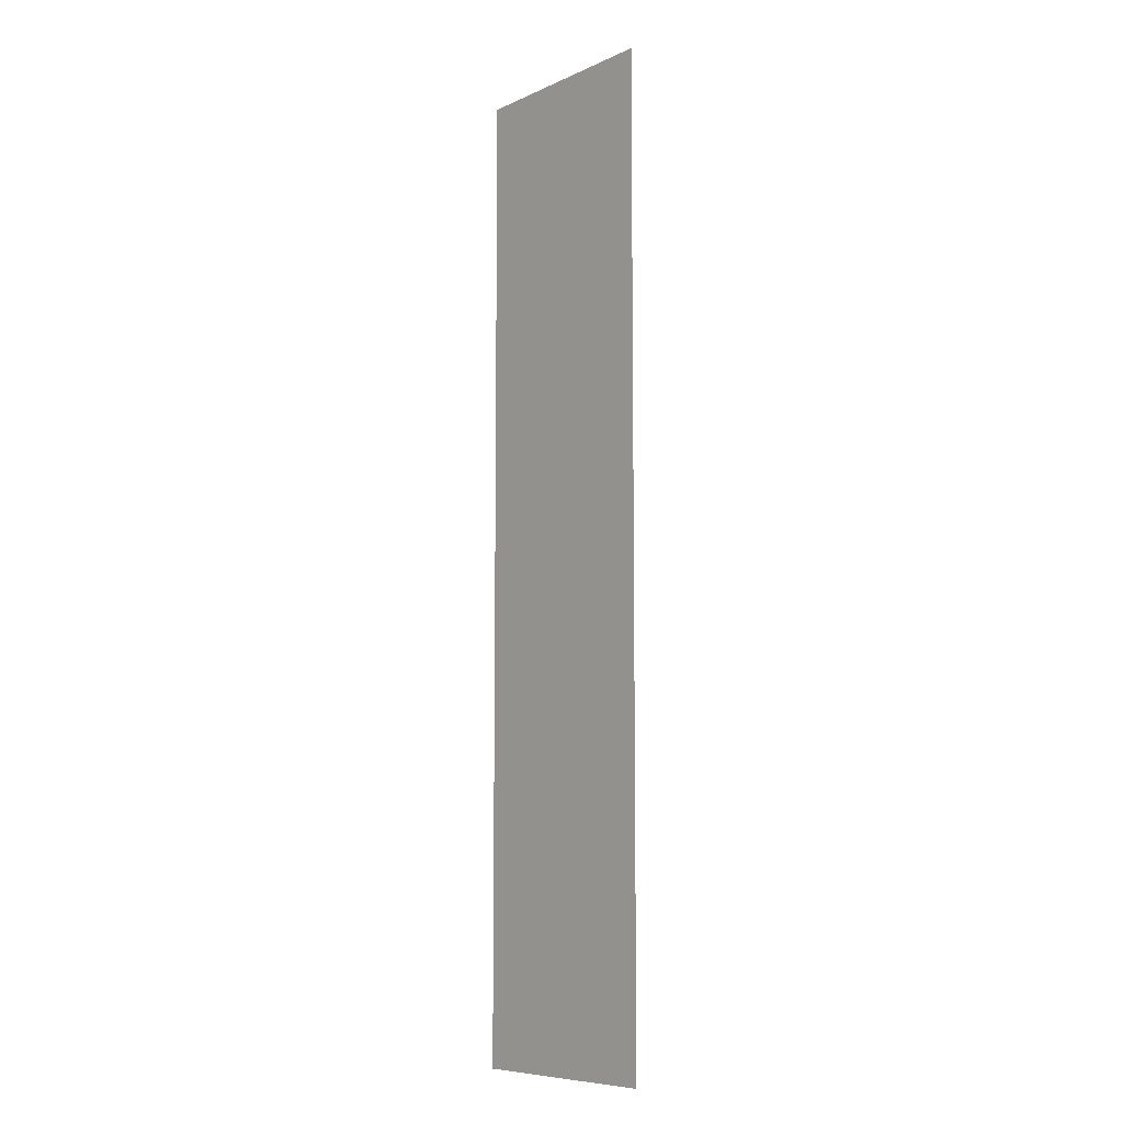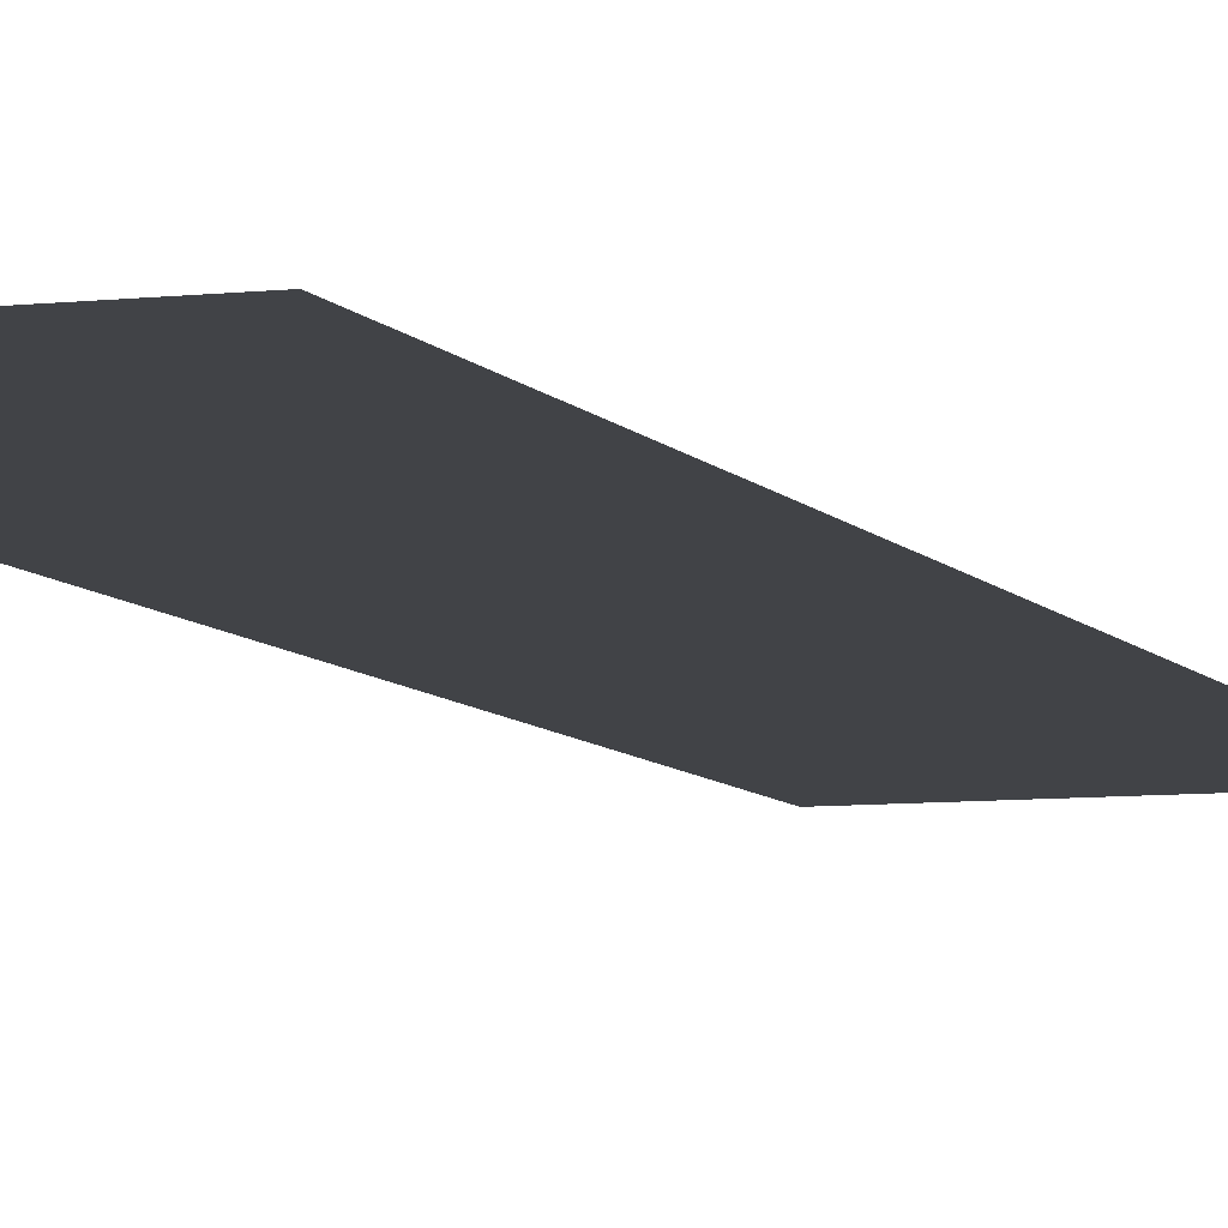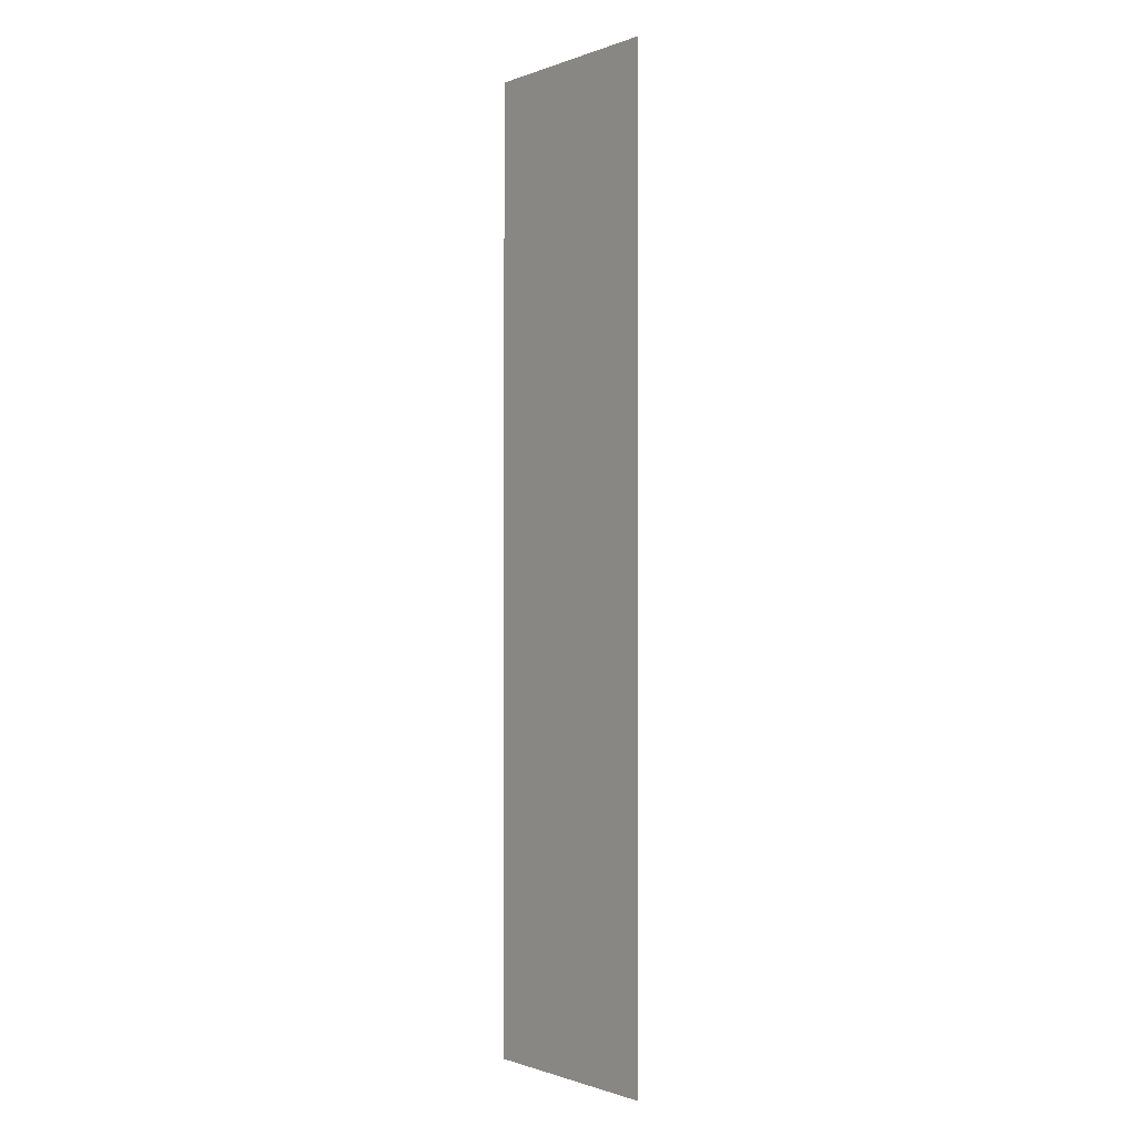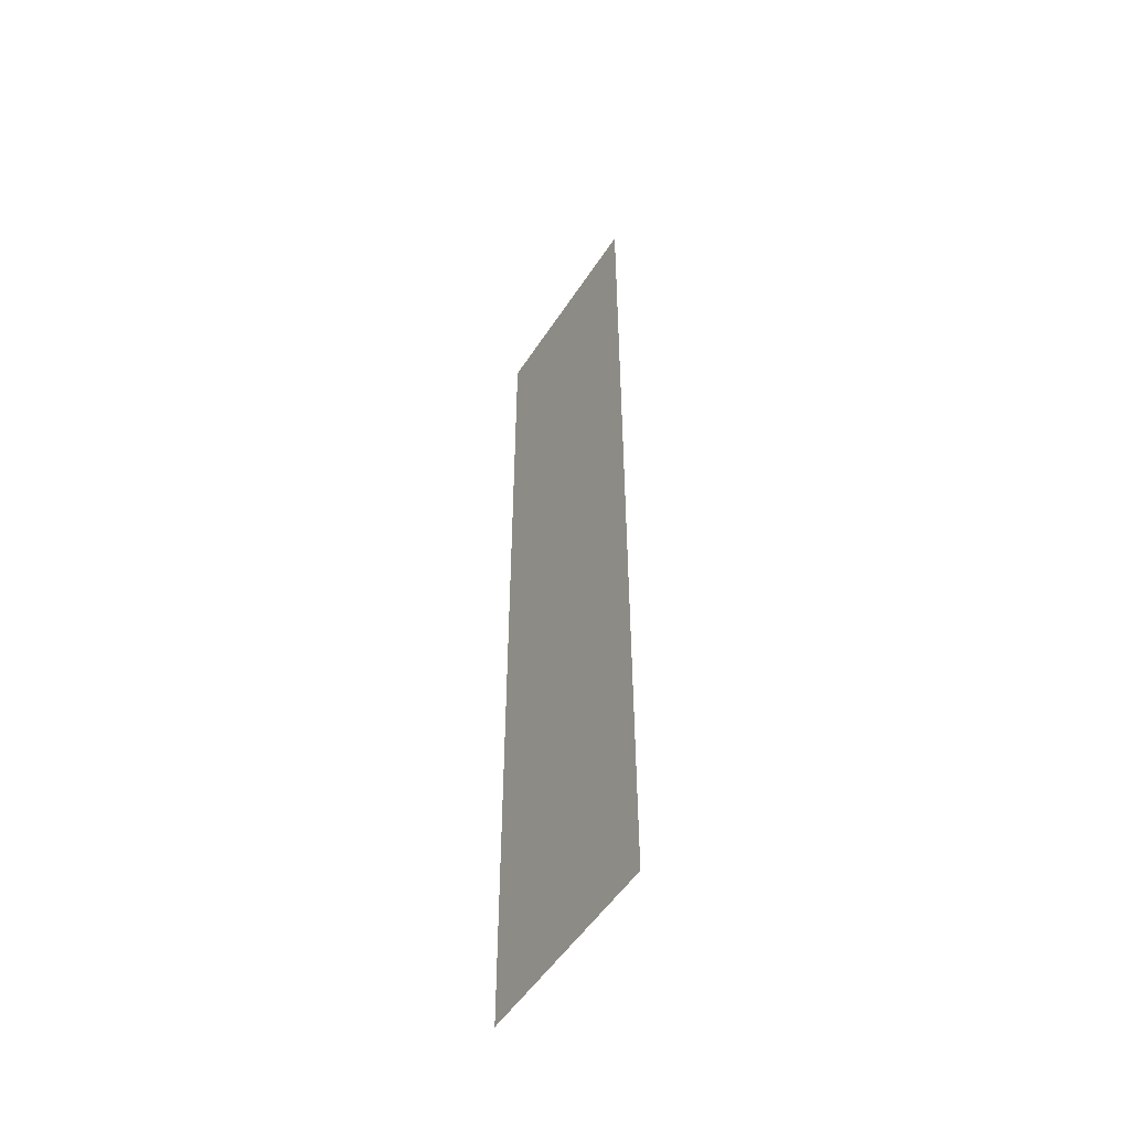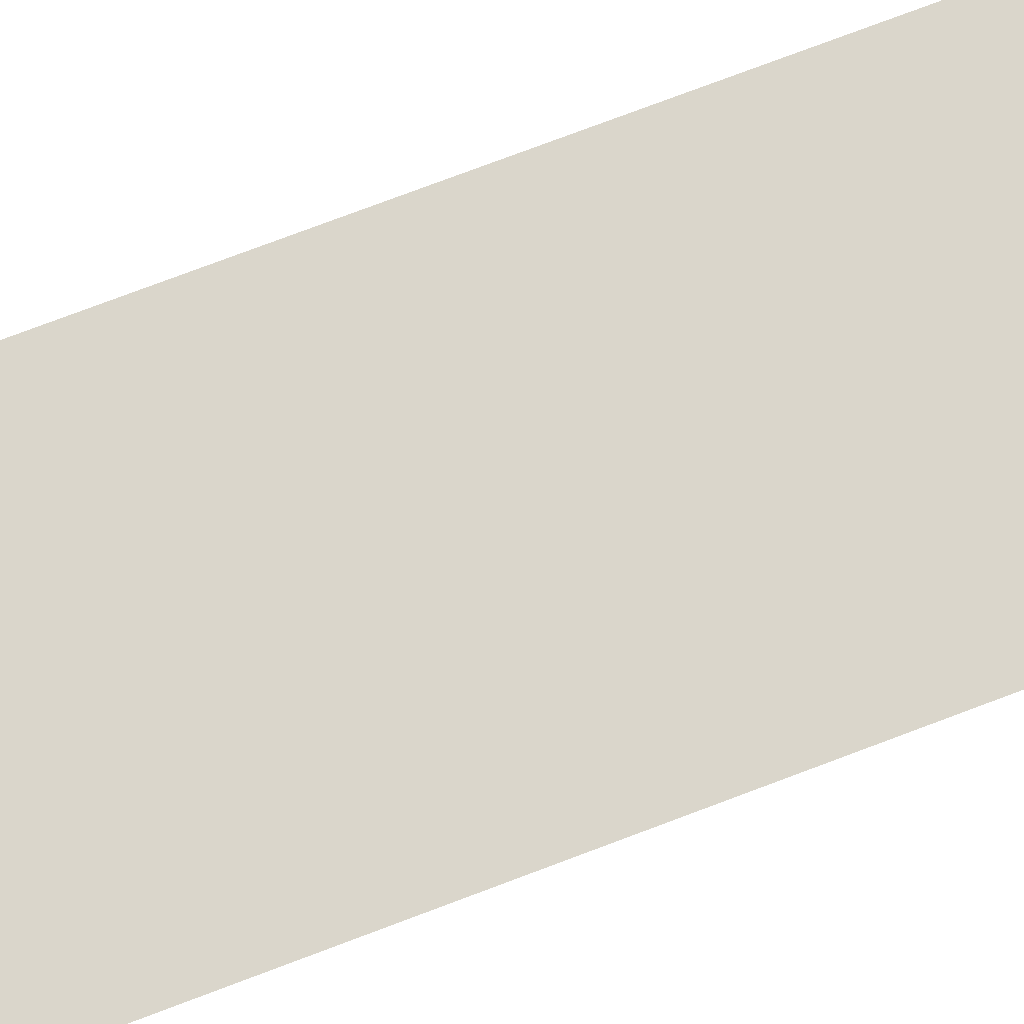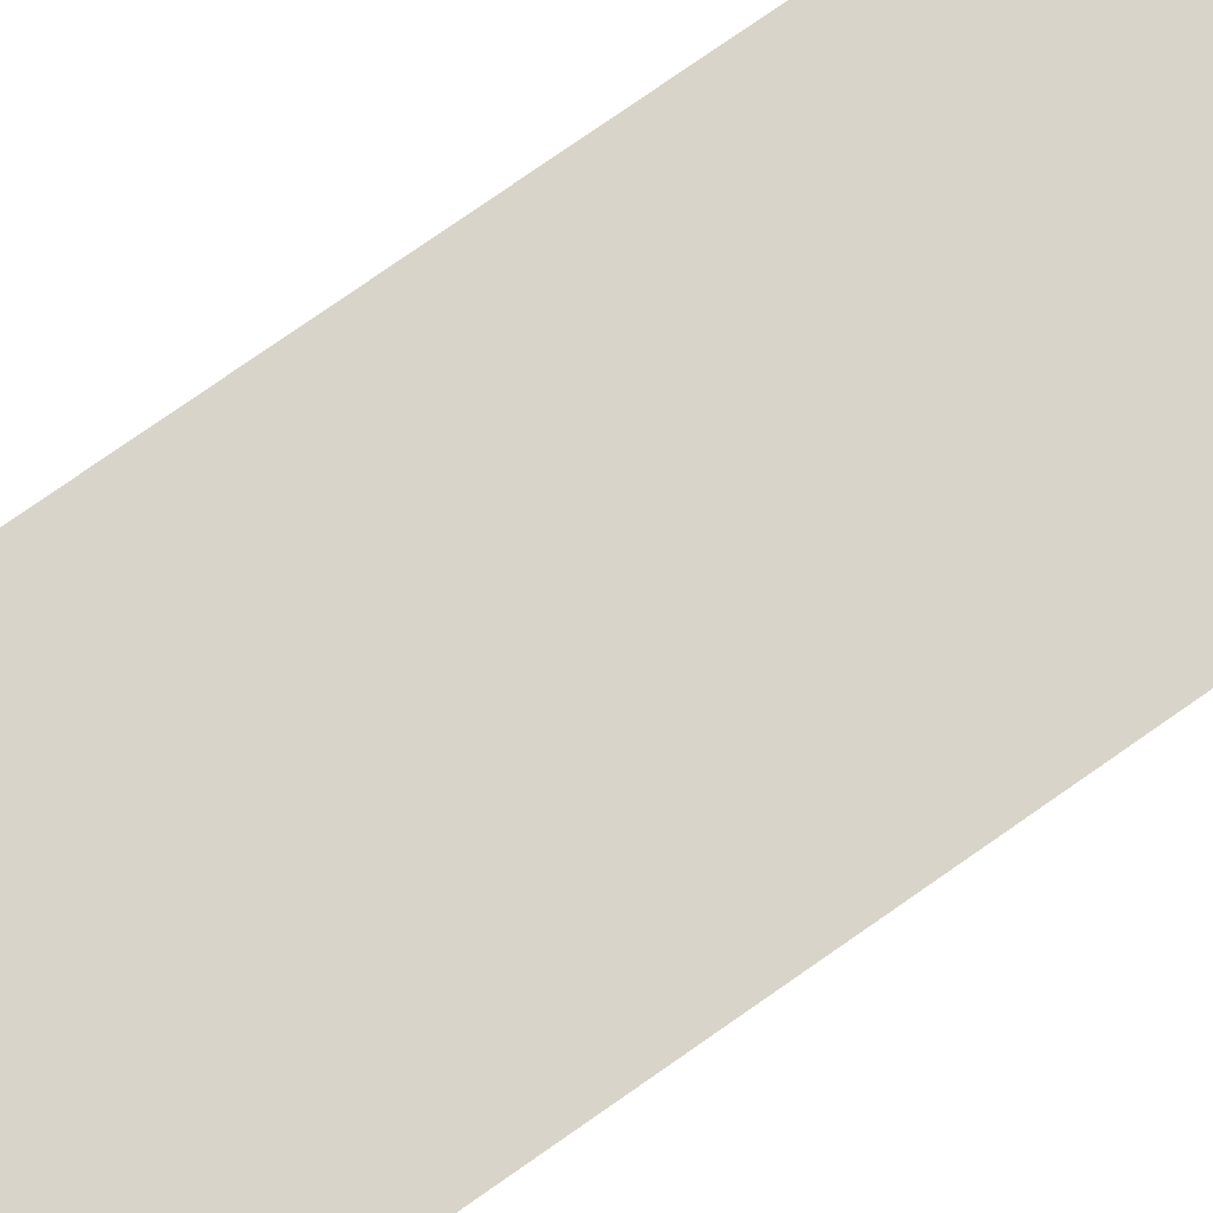
<metadata>
{"format":"obj","ext":"obj","renderer":"f3d","projection":"perspective","resolution":1024,"background":"white","views":[{"elev":-8.1,"azim":-129.5,"up":"+Z"},{"elev":-7.0,"azim":-161.1,"up":"+Y"},{"elev":-0.8,"azim":-127.3,"up":"+Z"},{"elev":-52.4,"azim":-122.1,"up":"+Z"},{"elev":73.8,"azim":-110.9,"up":"+Y"},{"elev":74.9,"azim":-125.2,"up":"+Y"}]}
</metadata>
<code>
o Circle.017
v 4.43 18.54 26.22
v -4.08 18.54 26.22
v -4.08 18.54 65.59
v 4.43 18.54 65.59
f 2 1 4 3

</code>
